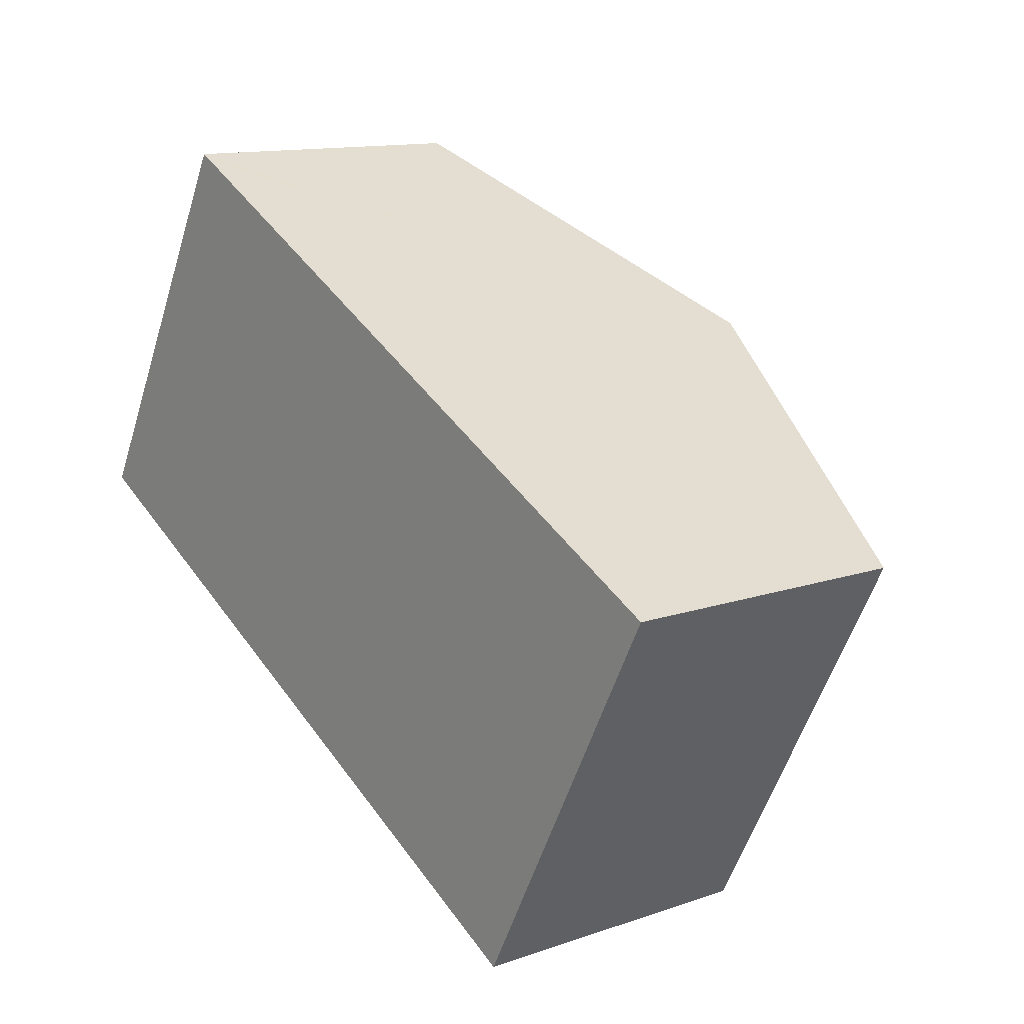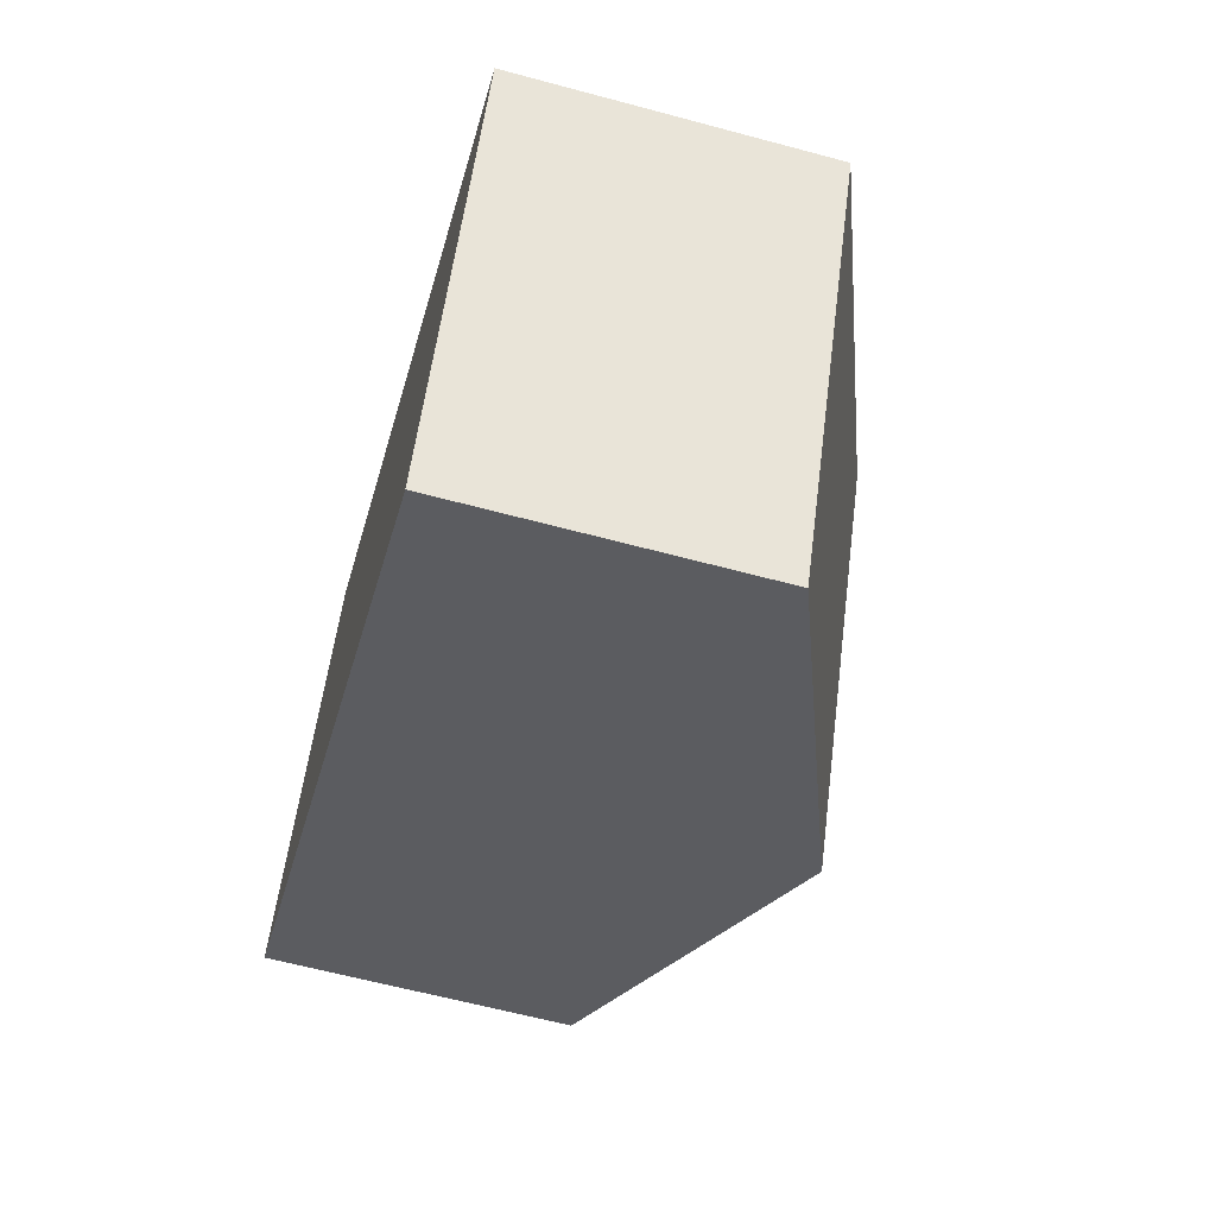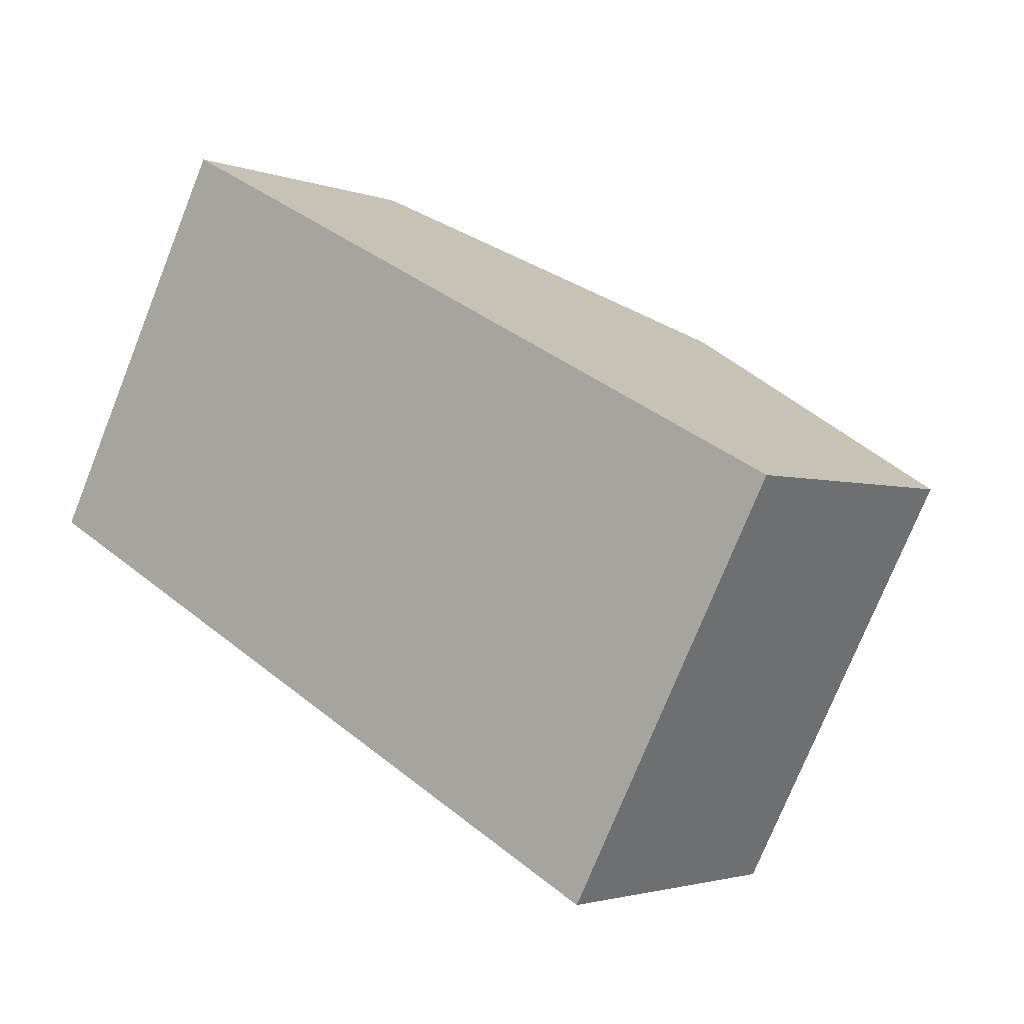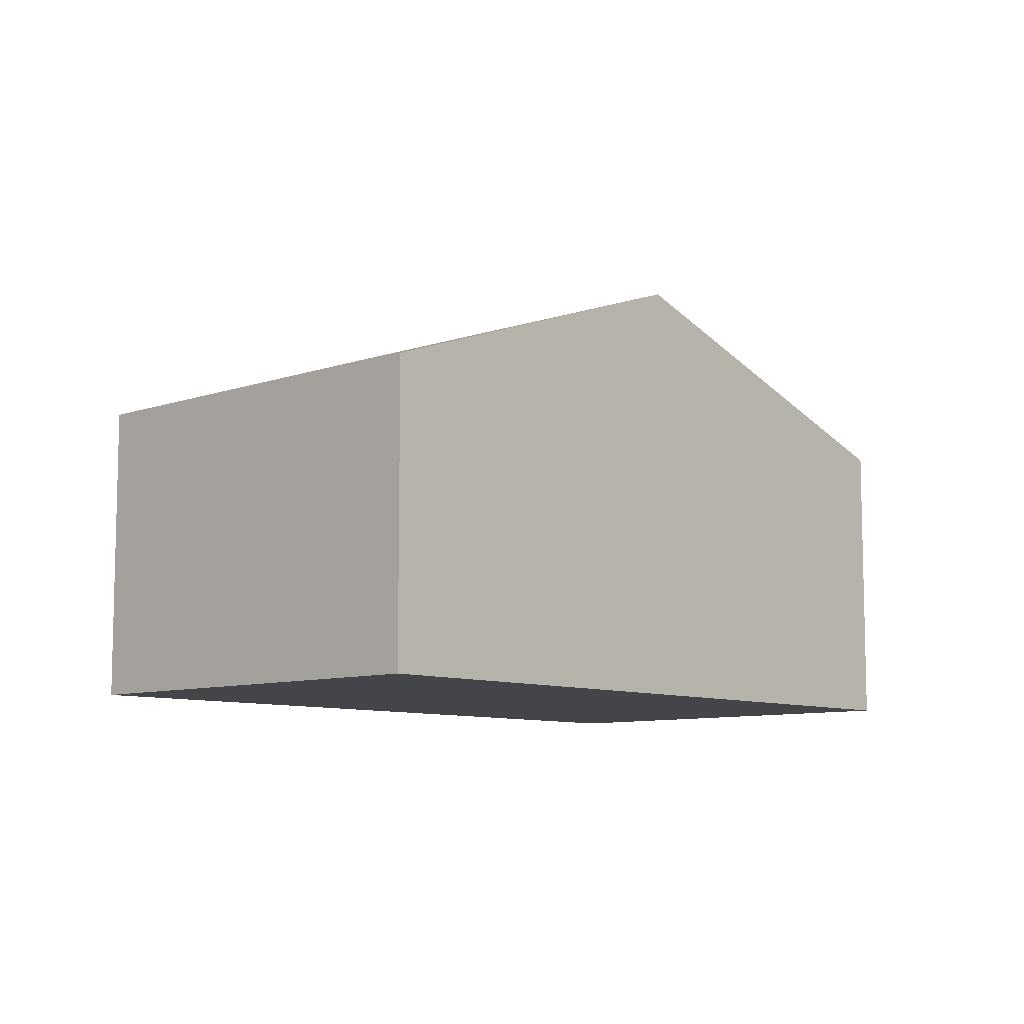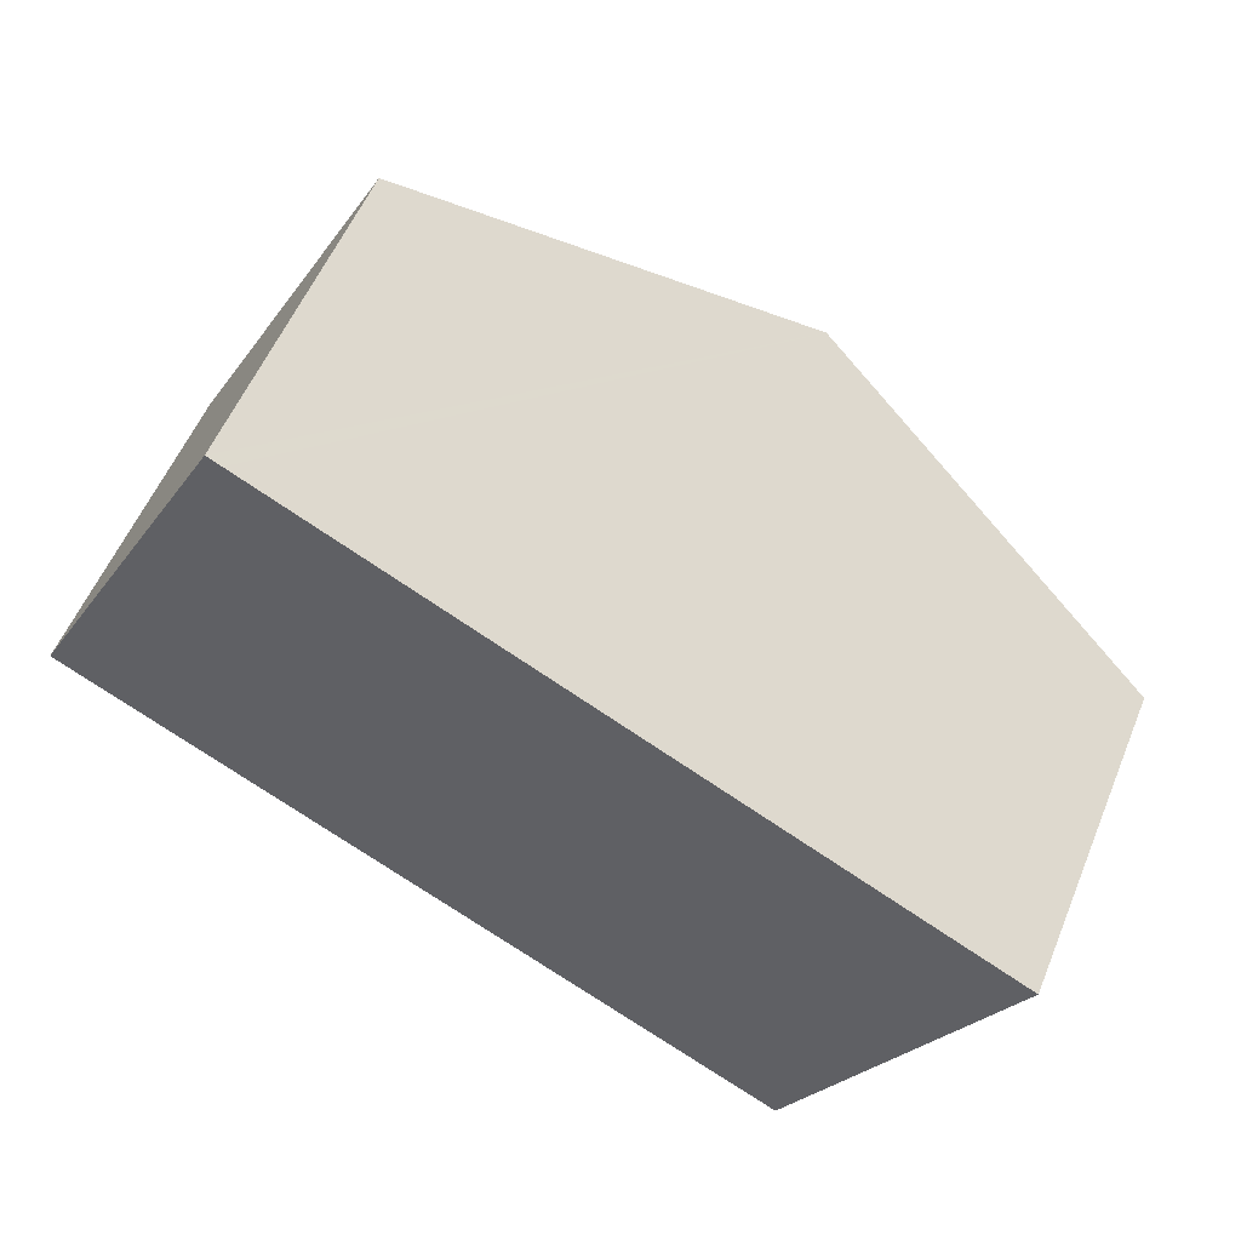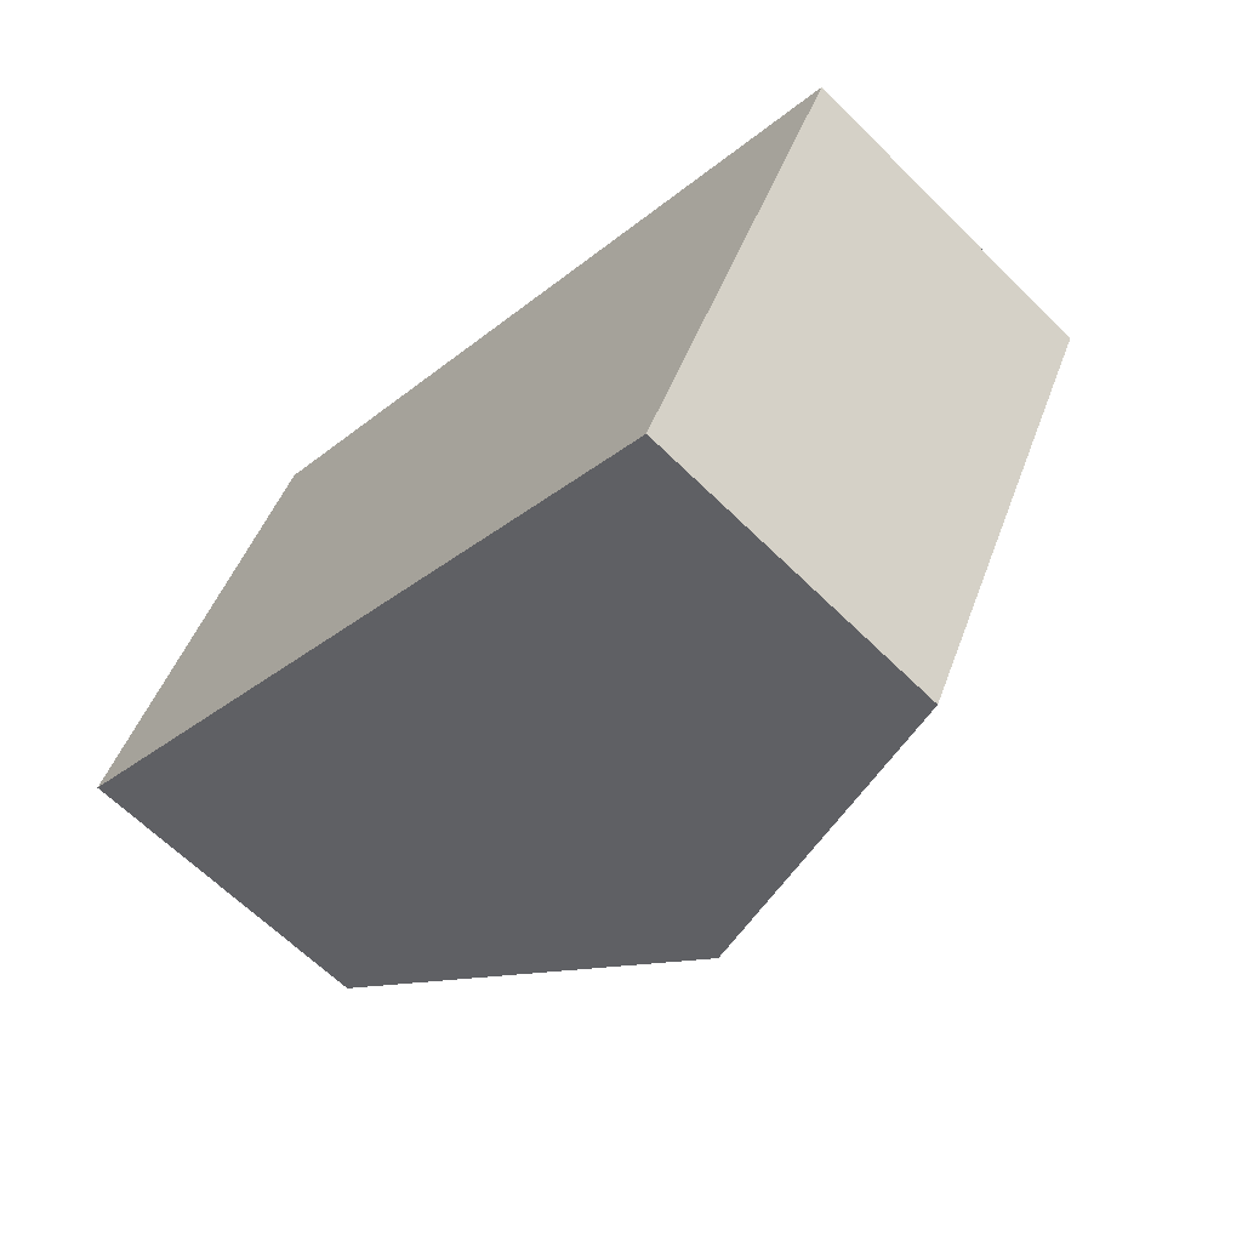
<metadata>
{"format":"obj","ext":"obj","renderer":"f3d","projection":"perspective","resolution":1024,"background":"white","views":[{"elev":12.7,"azim":51.3,"up":"+Z"},{"elev":-62.2,"azim":74.7,"up":"+Z"},{"elev":-2.4,"azim":37.8,"up":"+Z"},{"elev":-8.8,"azim":160.5,"up":"+Y"},{"elev":55.2,"azim":22.2,"up":"+Z"},{"elev":-64.1,"azim":45.1,"up":"+Z"}]}
</metadata>
<code>
v  3.101 3.911 -1.638
v  1.95 2.779 3.338
v  4.915 3.911 1.798
v  1.826 2.731 3.402
v  1.816 2.731 3.384
v  0.009 2.723 0.017
v  0 2.723 1.667e-16
v  6.201 2.723 -3.276
v  8.027 2.723 0.182
v  1.826 -2.083e-16 3.402
v  1.95 -2.044e-16 3.338
v  4.915 -1.101e-16 1.798
v  8.027 -1.114e-17 0.182
v  6.201 2.006e-16 -3.276
v  3.101 1.003e-16 -1.638
v  0 0 0
v  1.816 -2.072e-16 3.384
v  0.009 -1.041e-18 0.017
g defaultobject
f 1 2 3
f 2 1 4
f 4 1 5
f 5 1 6
f 6 1 7
f 8 3 9
f 3 8 1
f 10 2 4
f 2 10 3
f 3 10 11
f 3 11 12
f 3 12 9
f 9 12 13
f 13 8 9
f 8 13 14
f 14 1 8
f 1 14 15
f 1 15 7
f 7 15 16
f 5 10 4
f 10 5 17
f 17 5 6
f 16 6 7
f 6 16 17
f 17 16 18
f 12 14 13
f 14 12 15
f 15 12 11
f 15 11 16
f 16 11 10
f 16 10 17
f 16 17 18

</code>
